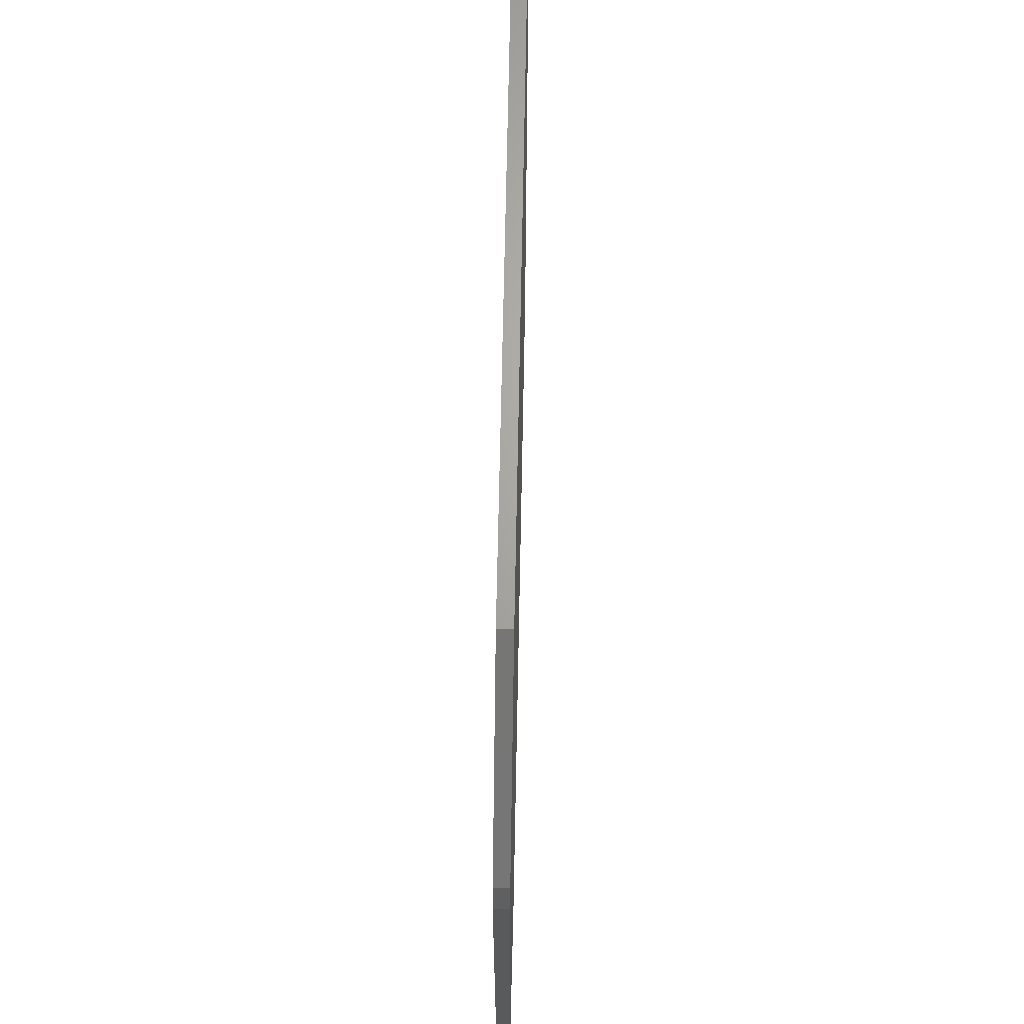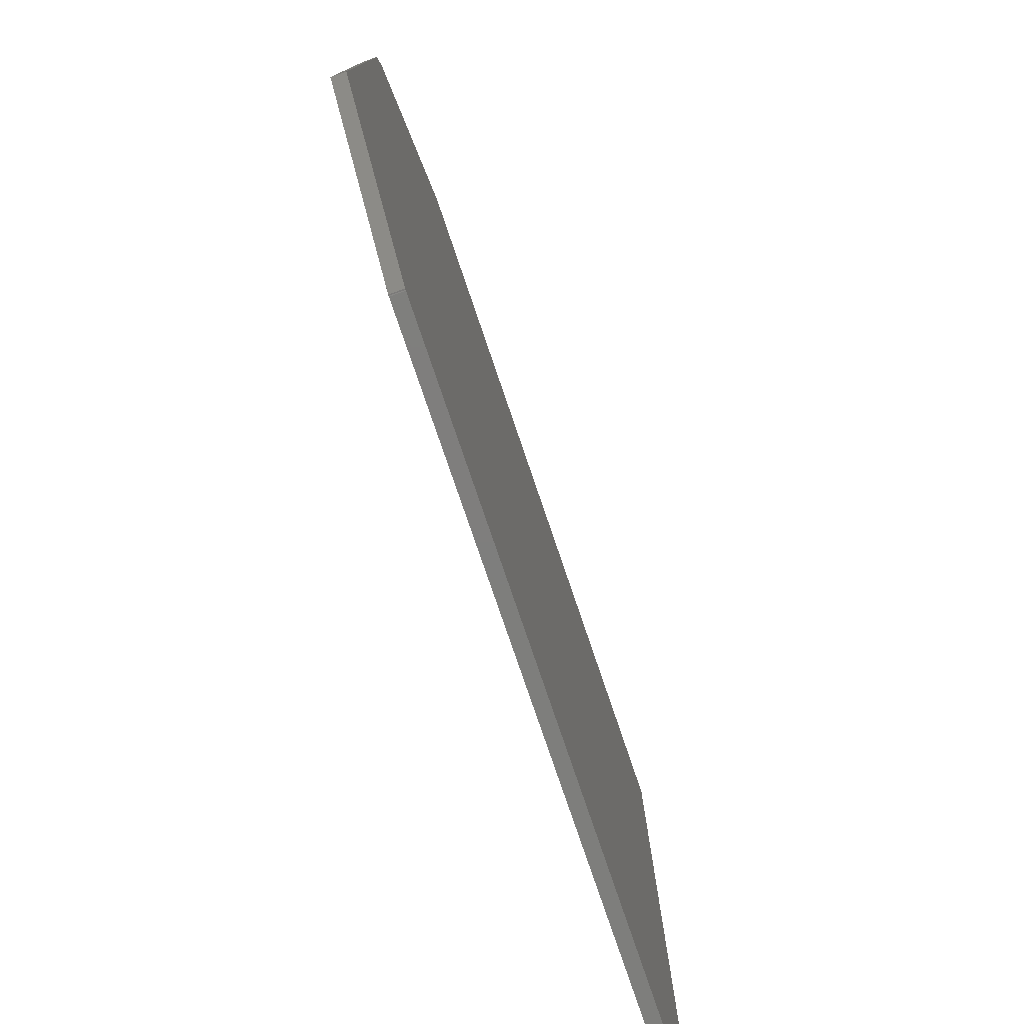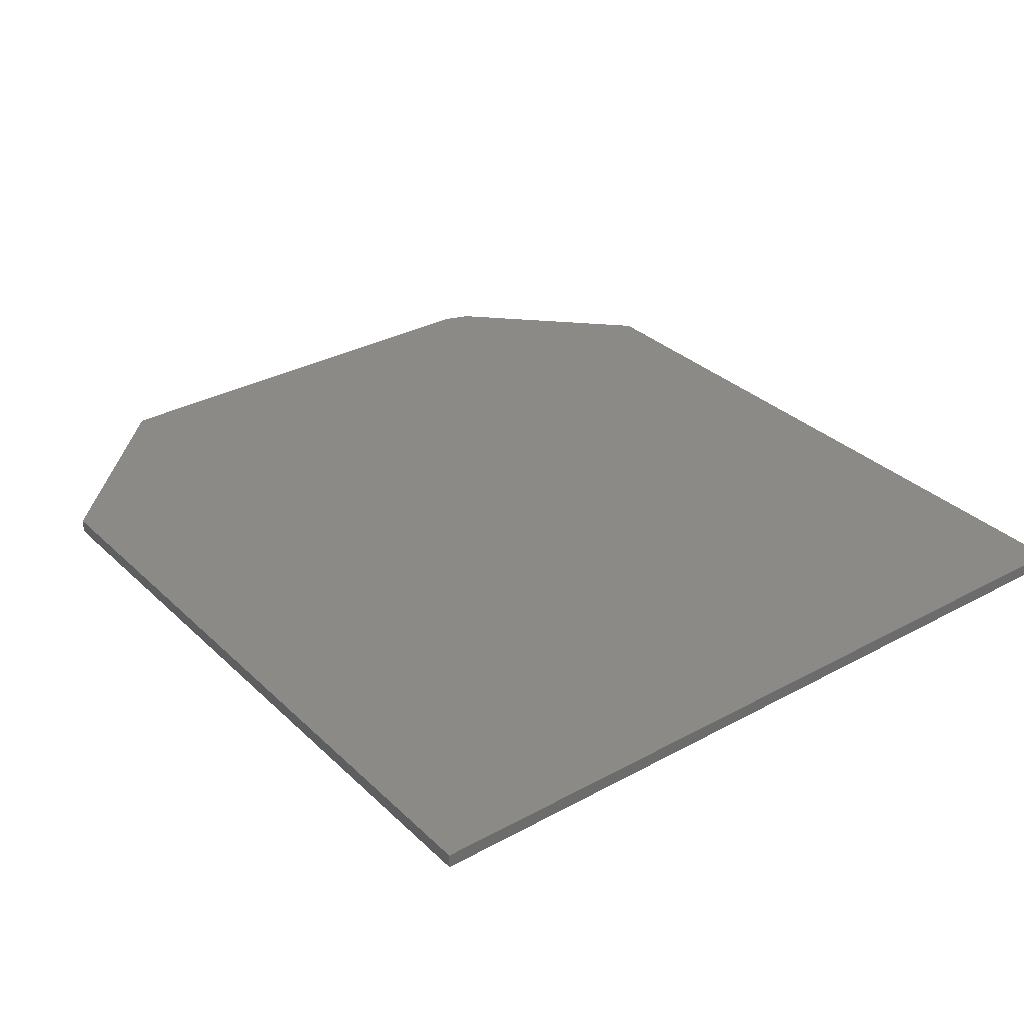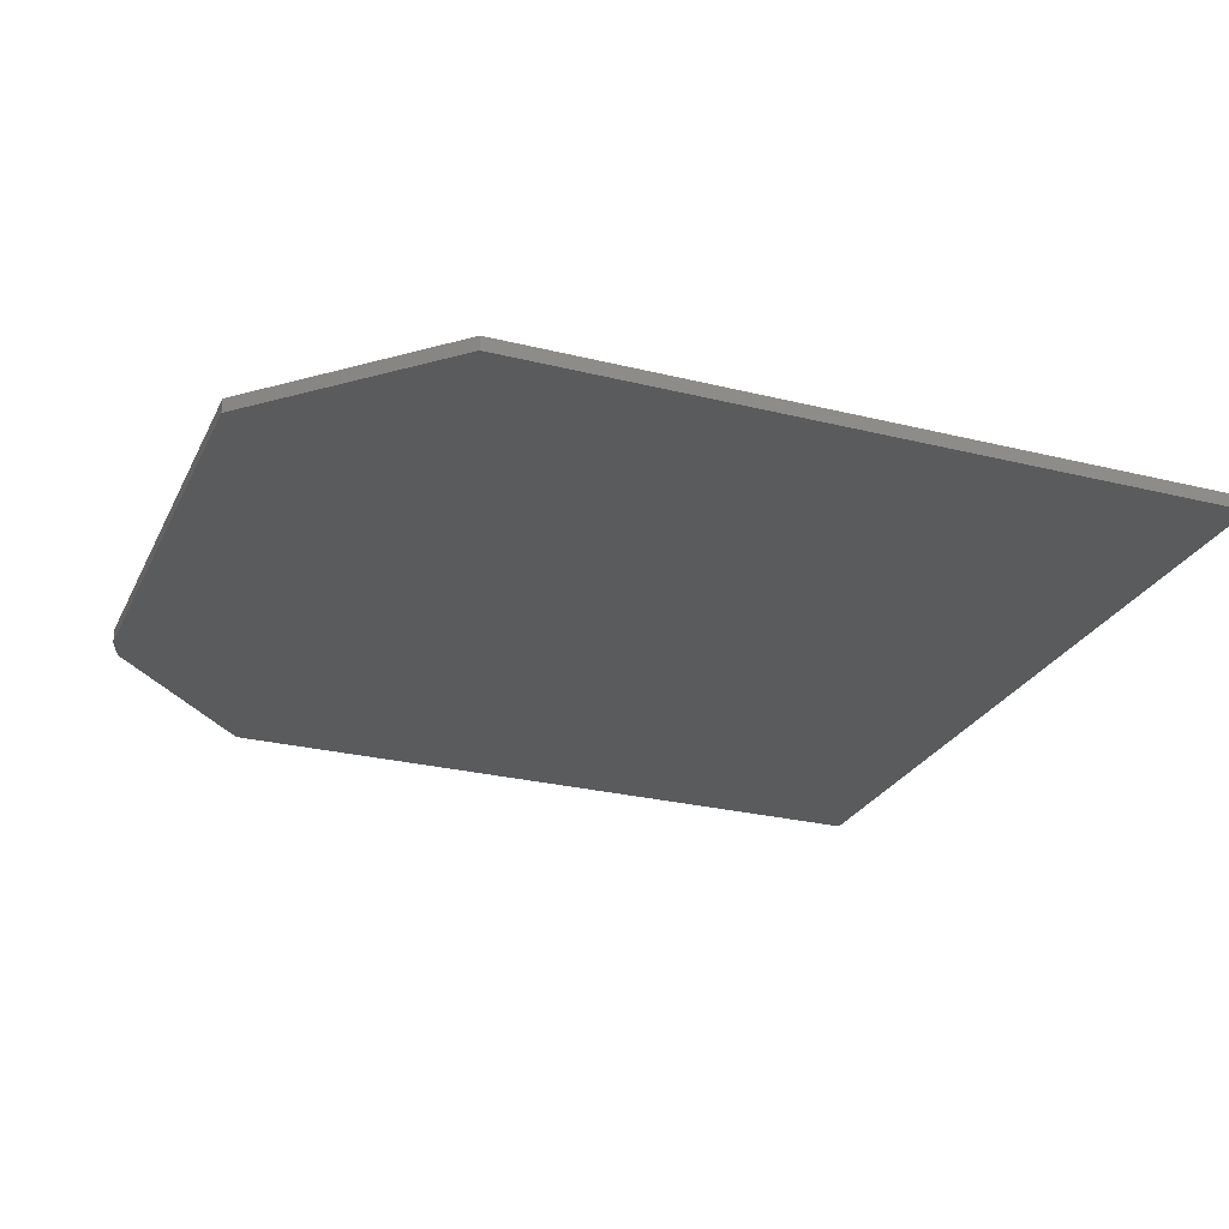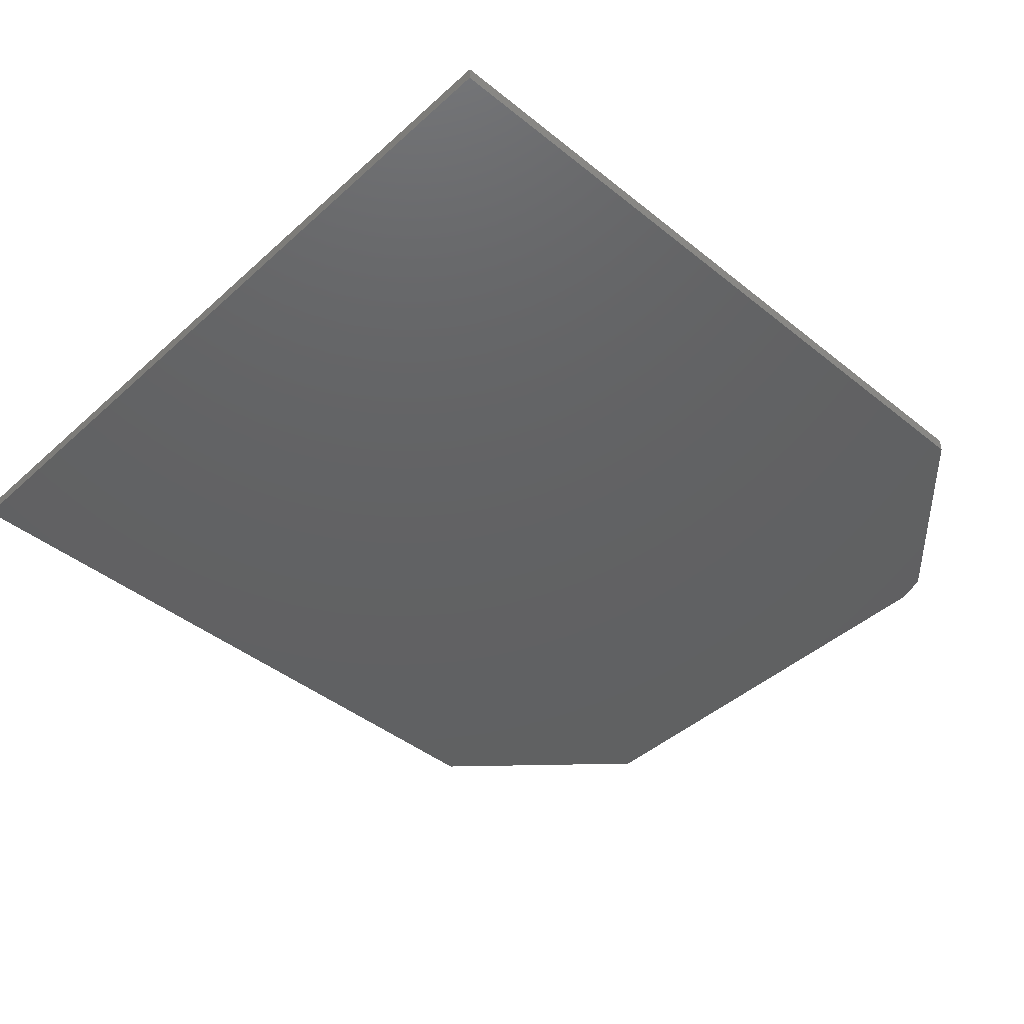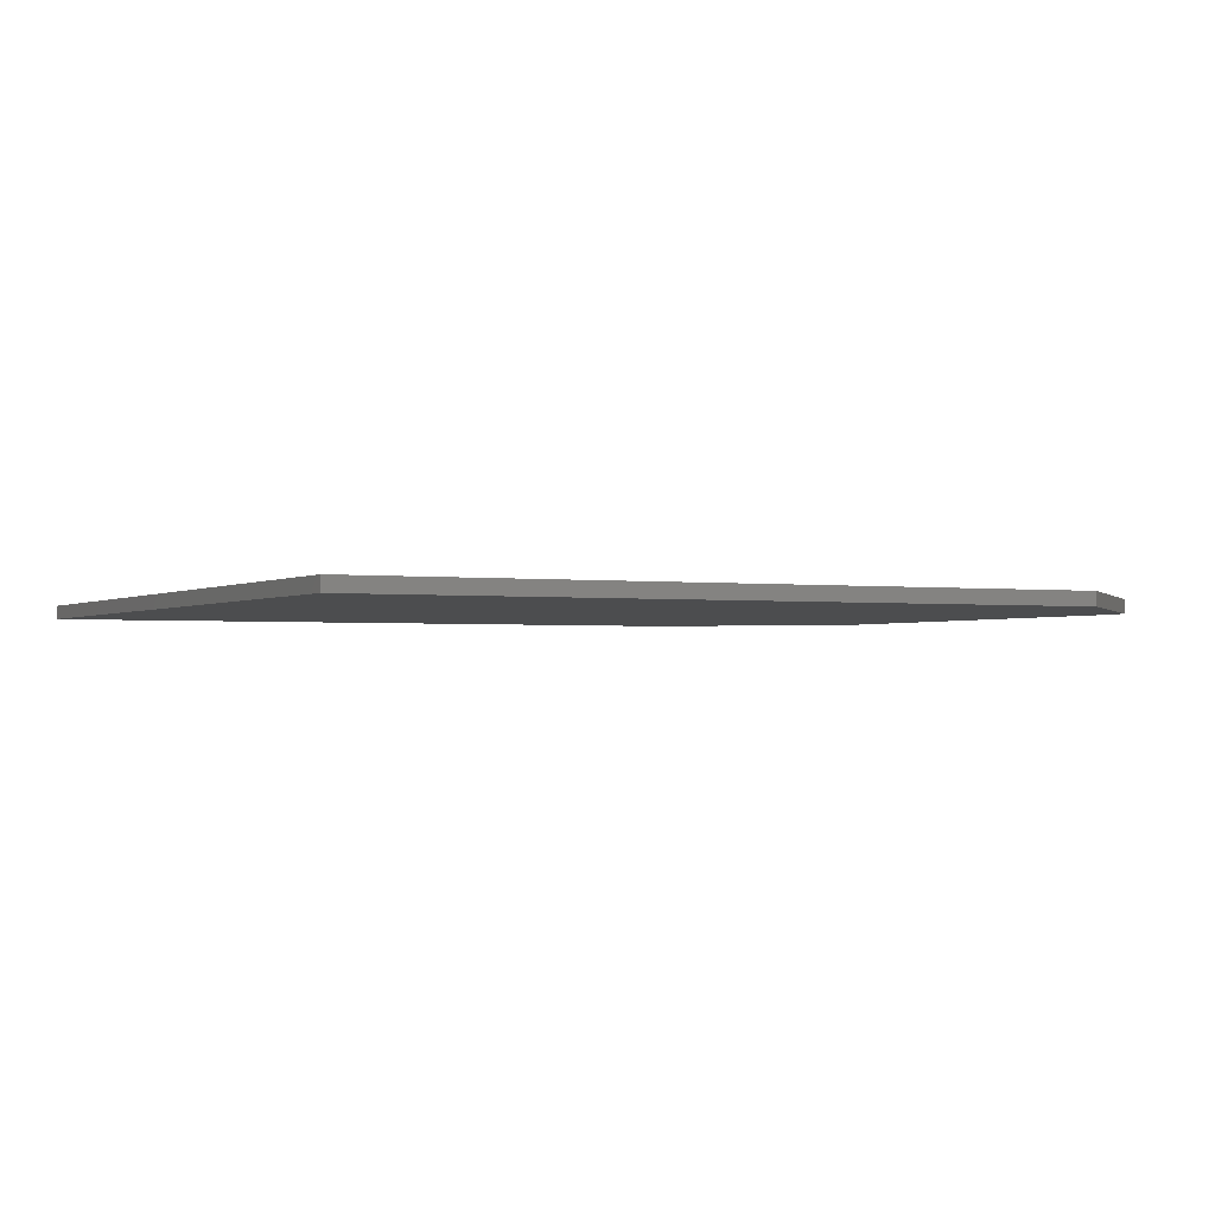
<metadata>
{"format":"stl","ext":"stl","renderer":"f3d","projection":"perspective","resolution":1024,"background":"white","views":[{"elev":66.5,"azim":-88.9,"up":"+Y"},{"elev":-78.0,"azim":-71.2,"up":"+Y"},{"elev":31.9,"azim":52.6,"up":"+Z"},{"elev":-26.4,"azim":-21.4,"up":"+Z"},{"elev":-43.5,"azim":136.6,"up":"+Z"},{"elev":-1.8,"azim":153.5,"up":"+Z"}]}
</metadata>
<code>
# stl→obj: 22 verts, 40 faces
v -0.7422 -0.4141 0.02344
v -0.4617 -0.6945 0.02344
v -0.4606 -0.6955 0.02344
v -0.4595 -0.6968 0.02344
v -0.4577 -0.6966 0.02344
v -0.4562 -0.6968 0.02344
v 0.75 -0.6968 0.02344
v 0.75 0.6854 0.02344
v -0.7422 0.3715 0.02344
v -0.7256 0.4193 0.02344
v -0.4595 0.6854 0.02344
v -0.7422 -0.4141 0
v -0.7422 0.3715 0
v 0.75 0.6854 0
v 0.75 -0.6968 0
v -0.4562 -0.6968 -8.674e-19
v -0.4577 -0.6966 0
v -0.4595 -0.6968 0
v -0.4606 -0.6955 0
v -0.4617 -0.6945 -8.674e-19
v -0.7256 0.4193 0
v -0.4595 0.6854 0
f 1 2 3
f 1 3 4
f 1 4 5
f 1 5 6
f 1 6 7
f 1 7 8
f 1 8 9
f 10 9 11
f 11 9 8
f 12 13 14
f 12 14 15
f 12 15 16
f 12 16 17
f 12 17 18
f 12 18 19
f 12 19 20
f 21 22 13
f 13 22 14
f 9 13 1
f 1 13 12
f 11 22 10
f 10 22 21
f 9 10 13
f 13 10 21
f 6 16 7
f 7 16 15
f 1 12 2
f 2 12 20
f 16 6 17
f 17 6 5
f 17 5 18
f 18 5 4
f 18 4 19
f 19 4 3
f 19 3 20
f 20 3 2
f 8 14 11
f 11 14 22
f 7 15 8
f 8 15 14

</code>
